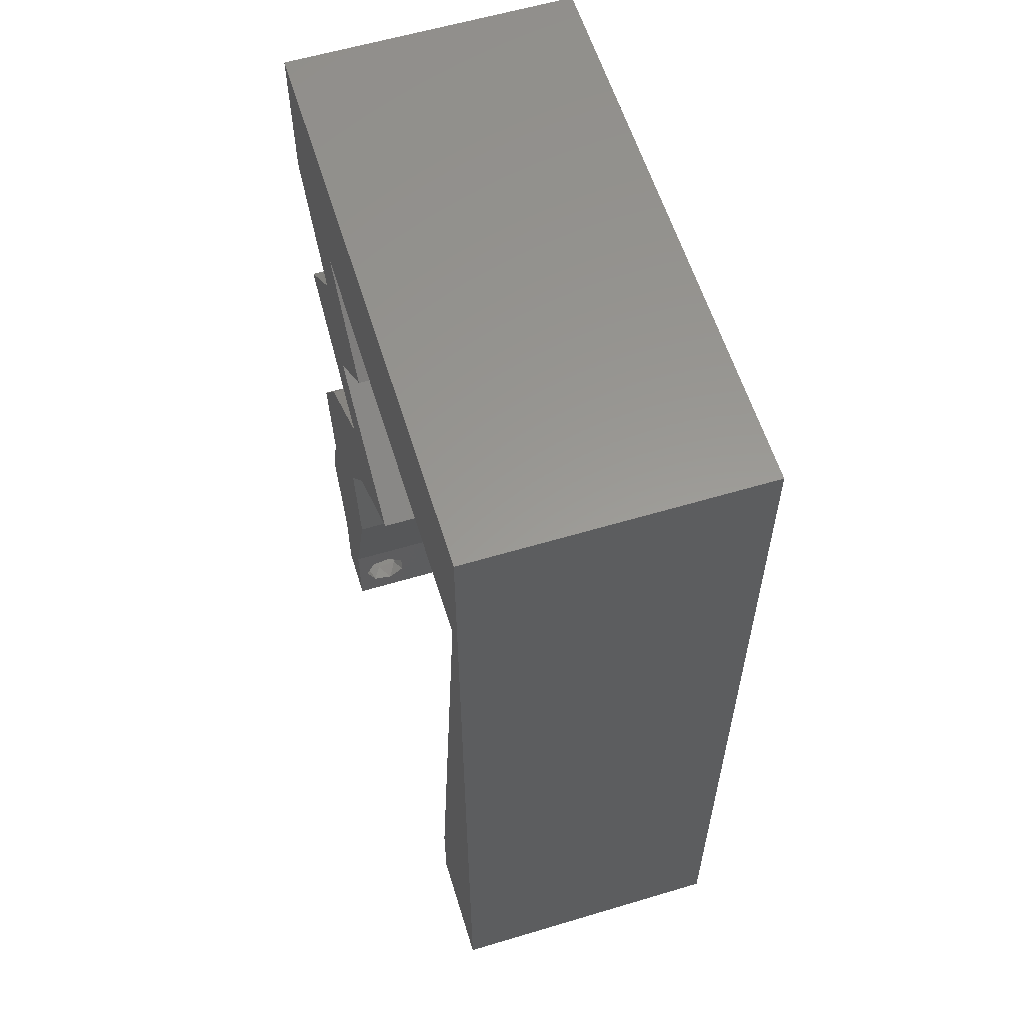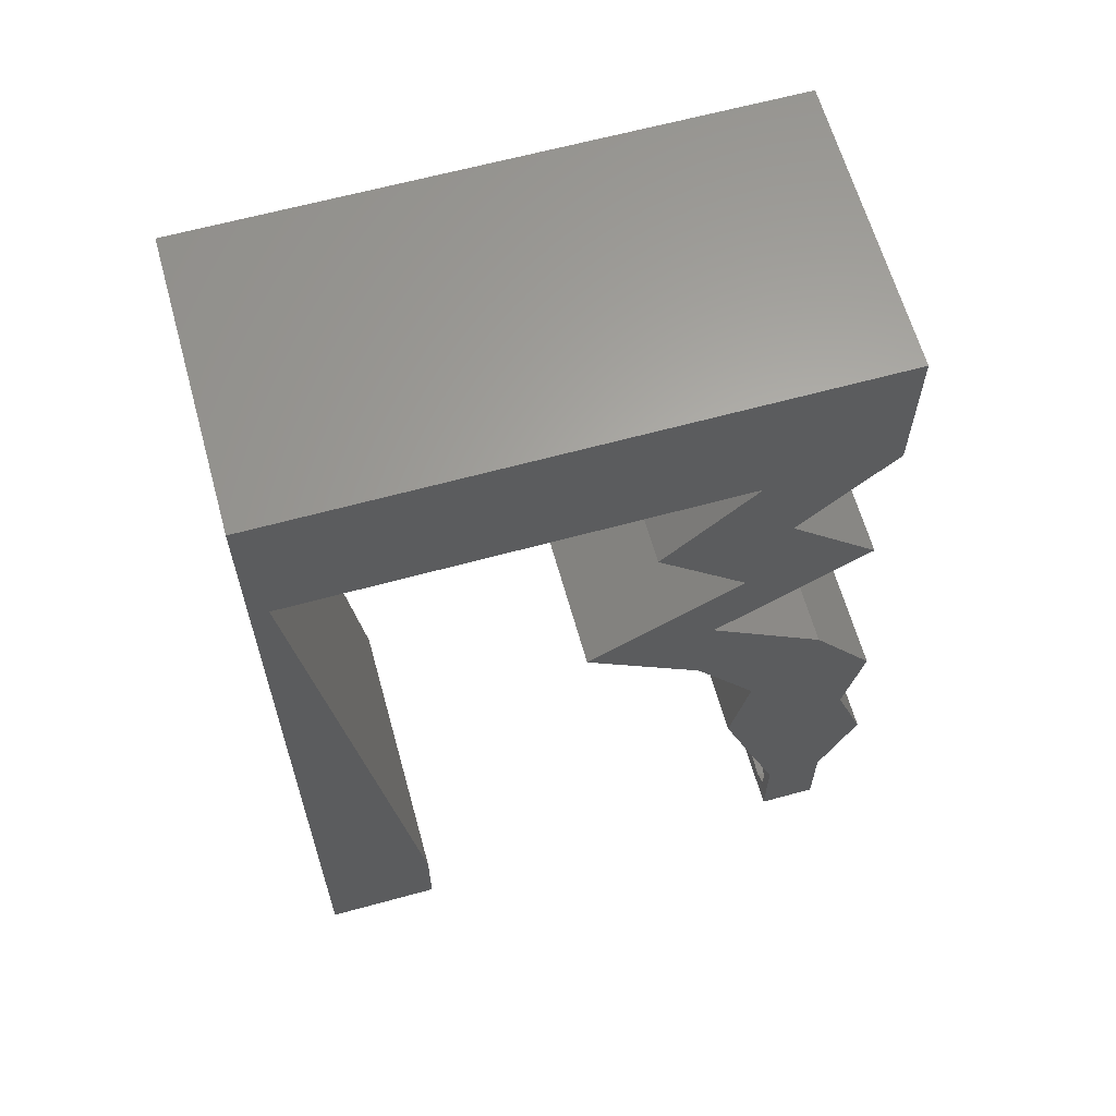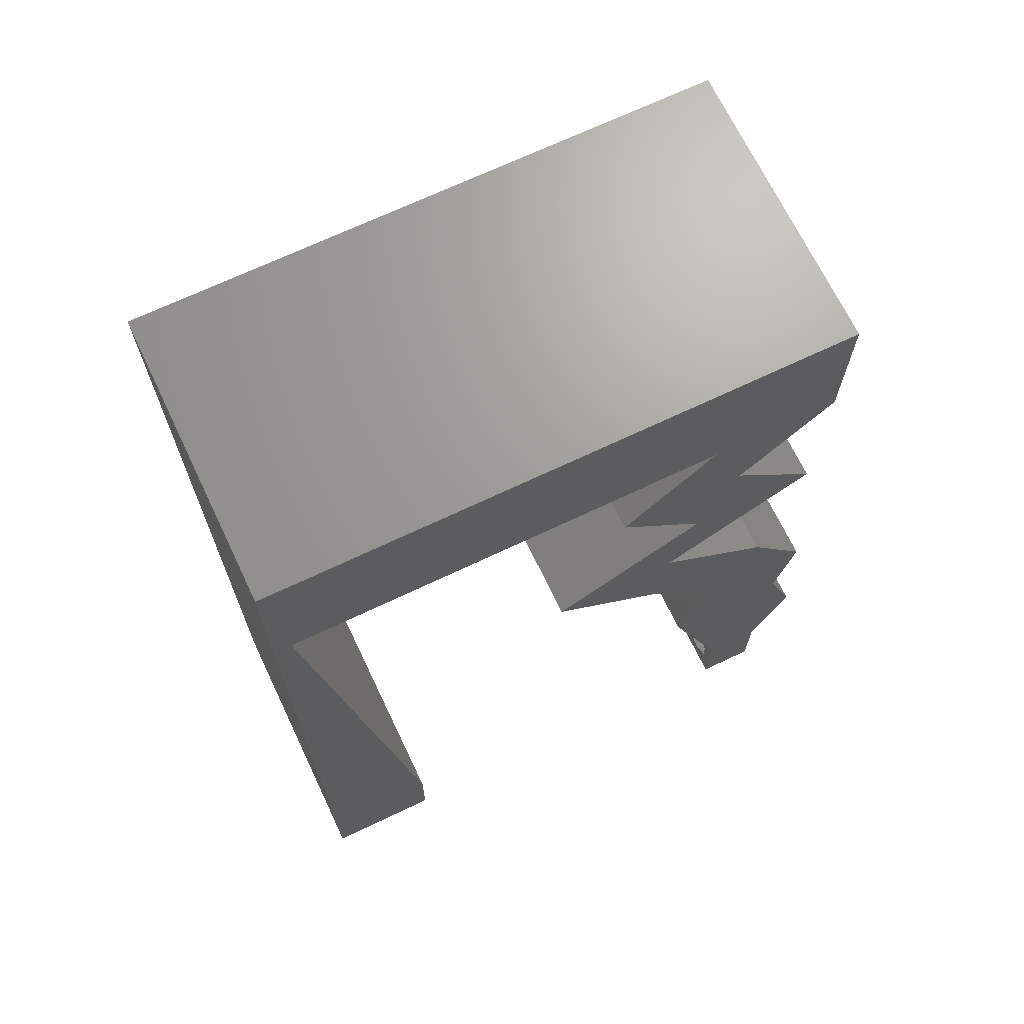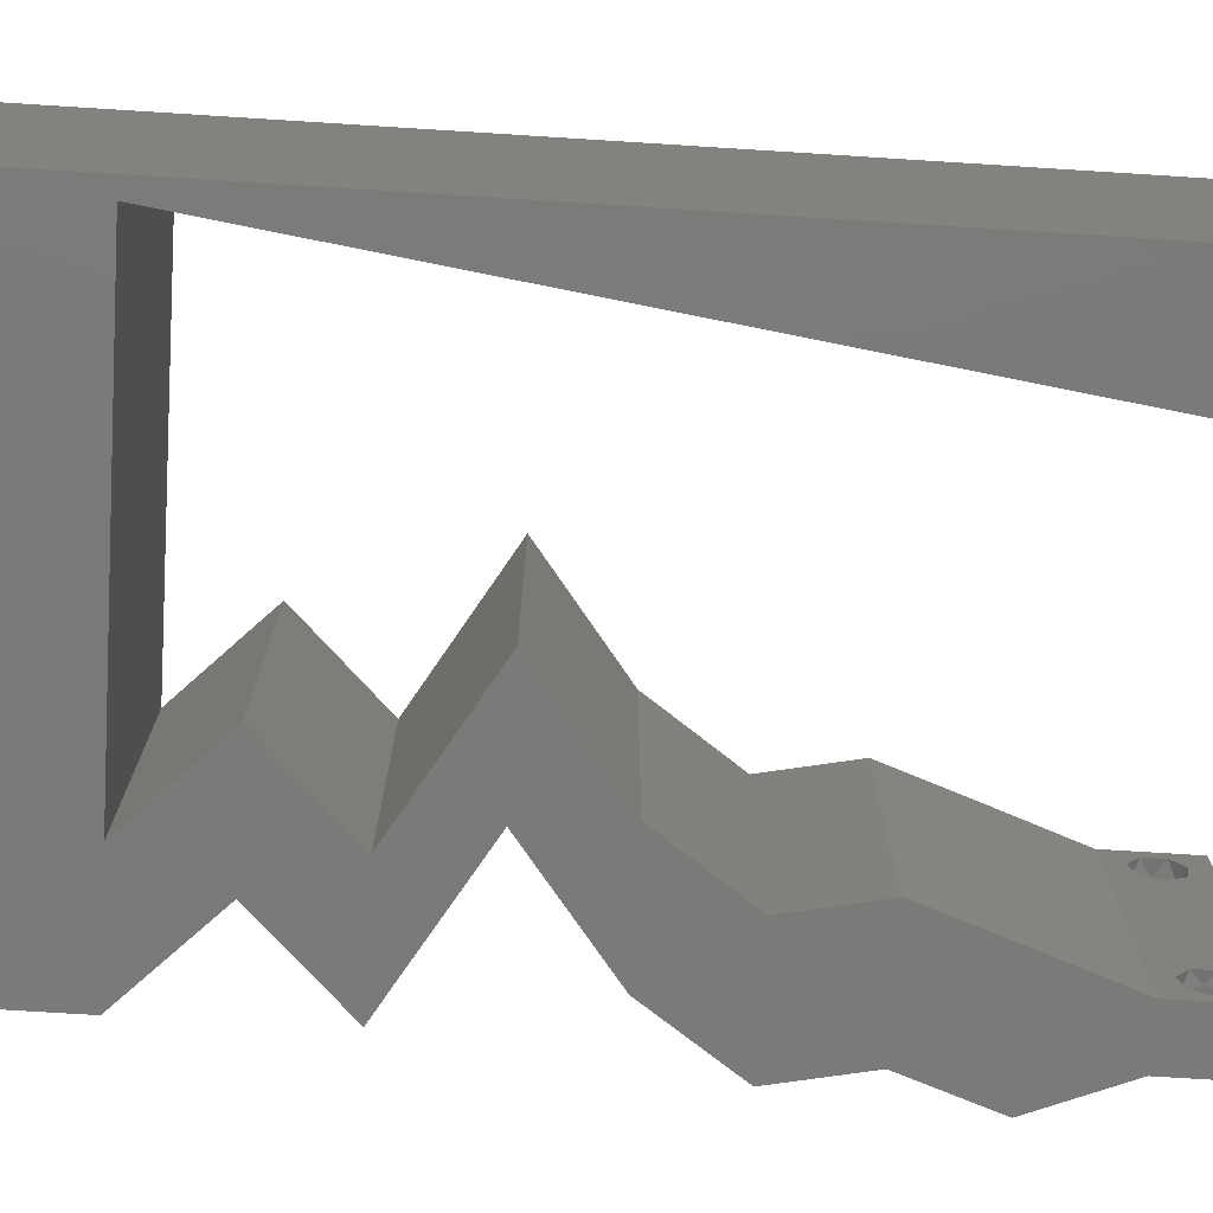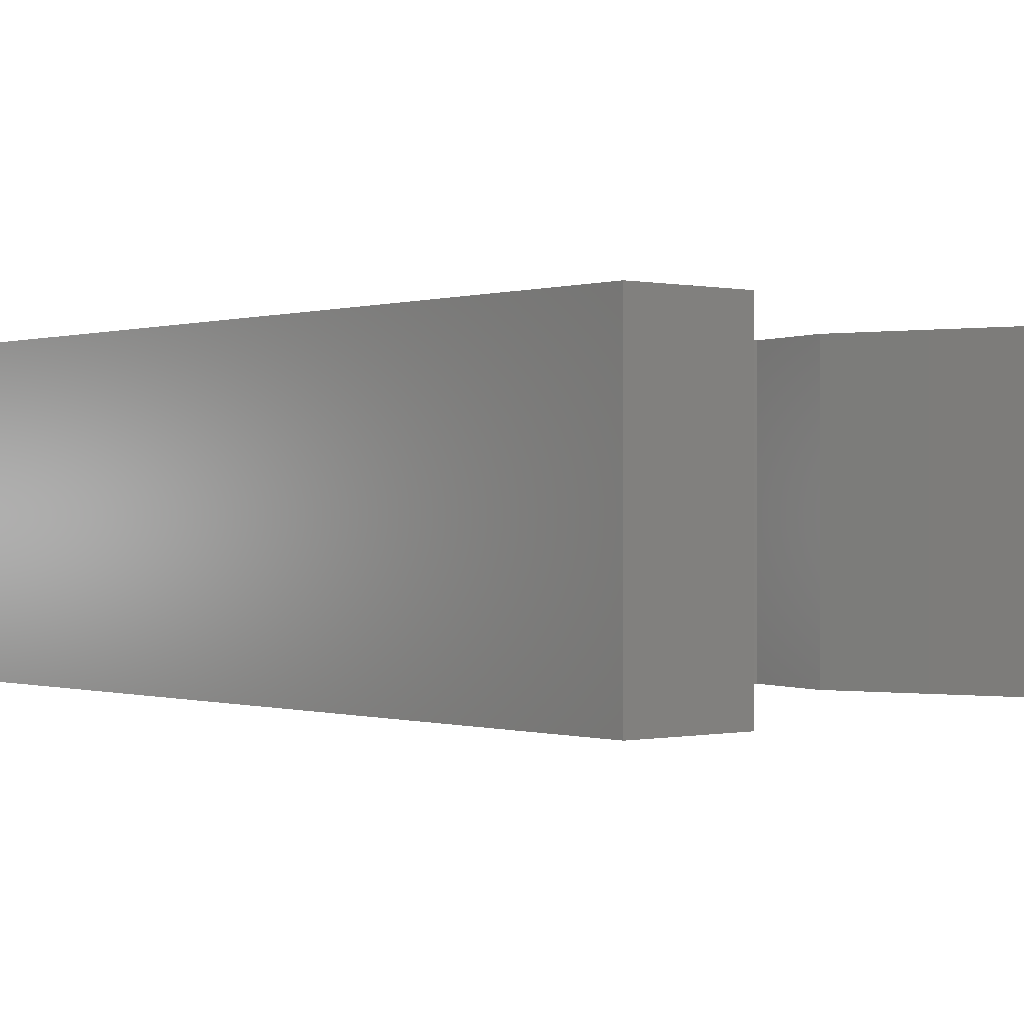
<metadata>
{"format":"stl","ext":"stl","renderer":"f3d","projection":"perspective","resolution":1024,"background":"white","views":[{"elev":59.2,"azim":-107.1,"up":"+Y"},{"elev":63.2,"azim":-15.5,"up":"+Y"},{"elev":69.1,"azim":-25.5,"up":"+Y"},{"elev":-73.7,"azim":-93.6,"up":"+Z"},{"elev":-0.1,"azim":-39.9,"up":"+Z"}]}
</metadata>
<code>
# stl→obj: 246 verts, 496 faces
v 0.04 -0.002262 0.003932
v 0.04 0 0.01
v 0.04 -0.006 0.01
v 0.04 -0.003 0.0159
v 0.04 -0.001671 0.00134
v 0.04 0 0
v 0.04 -0.001343 0.002778
v 0.04 -0.004657 0.002778
v 0.04 -0.006 0
v 0.04 -0.004329 0.00134
v 0.04 -0.003 0.0007
v 0.04 -0.002262 0.01913
v 0.04 -0.001343 0.01798
v 0.04 0 0.02
v 0.04 -0.004657 0.01798
v 0.04 -0.003738 0.01913
v 0.04 -0.006 0.02
v 0.04 -0.001671 0.01654
v 0.04 -0.004329 0.01654
v 0.04 -0.003738 0.003932
v 0.036 0 0.01
v 0.036 -0.002262 0.003932
v 0.036 -0.006 0.01
v 0.036 -0.003 0.0159
v 0.036 -0.001343 0.002778
v 0.036 0 0
v 0.036 -0.001671 0.00134
v 0.036 -0.004329 0.00134
v 0.036 -0.006 0
v 0.036 -0.004657 0.002778
v 0.036 -0.003 0.0007
v 0.036 -0.003738 0.01913
v 0.036 -0.004657 0.01798
v 0.036 -0.006 0.02
v 0.036 0 0.02
v 0.036 -0.001343 0.01798
v 0.036 -0.002262 0.01913
v 0.036 -0.004329 0.01654
v 0.036 -0.001671 0.01654
v 0.036 -0.003738 0.003932
v 0.03105 0.03736 0.02
v 0.0293 0.03114 0.02
v 0.03456 0.03425 0.02
v 0.02579 0.03425 0.02
v 0 -0.006 0.02
v 0.008 -0.006 0.02
v 0.004 -0.002451 0.02
v 0.03296 0.01868 0.02
v 0.03739 0.02491 0.02
v 0.02861 0.02491 0.02
v 0 0.06 0.02
v 0.001183 0.04982 0.02
v 0.005595 0.05491 0.02
v 0.02 0.06 0.02
v 0.01 0.06 0.02
v 0.0112 0.04982 0.02
v 0.02121 0.04982 0.02
v 0.03122 0.04982 0.02
v 0.02493 0.04359 0.02
v 0.0337 0.04359 0.02
v 0.04 0.04982 0.02
v 0.03734 0.01635 0.02
v 0.04173 0.01868 0.02
v 0.006637 0.009963 0.02
v 0 0.012 0.02
v 0.004 0.004528 0.02
v 0.03777 0.00448 0.02
v 0.04258 0.006227 0.02
v 0.03603 0.01049 0.02
v 0 0 0.02
v 0.008 0 0.02
v 0.04042 0.01245 0.02
v 0.0338 0.006227 0.02
v 0.02622 0.05438 0.02
v 0.03484 0.05487 0.02
v 0.04 0.06 0.02
v 0.03164 0.01245 0.02
v 0.038 -0.003 0.02
v 0.03 0.06 0.02
v 0 0.048 0.02
v 0.002547 0.03985 0.02
v 0 0.036 0.02
v 0.03982 0.03736 0.02
v 0.02052 0.03114 0.02
v 0 0.024 0.02
v 0.005273 0.01993 0.02
v 0.00391 0.02989 0.02
v 0 -0.006 0.01
v 0 -0.003 0.015
v 0 0 0.01
v 0 -0.006 0
v 0 -0.003 0.005
v 0 0 0
v 0.004 -0.006 0.015
v 0.008 -0.006 0.01
v 0.004 -0.006 0.005
v 0.008 -0.006 0
v 0 0.048 0
v 0 0.051 0.0114
v 0 0.06 0
v 0 0.009 0.0114
v 0 0.06 0.01
v 0 0.036 0
v 0 0.03 0.01008
v 0 0.0415 0.01023
v 0 0.024 0
v 0 0.0185 0.01023
v 0 0.012 0
v 0 0.005337 0.005128
v 0.03105 0.03736 0
v 0.03456 0.03425 0
v 0.0293 0.03114 0
v 0.02579 0.03425 0
v 0.004 -0.002451 0
v 0.03296 0.01868 0
v 0.02861 0.02491 0
v 0.03739 0.02491 0
v 0.005595 0.05491 0
v 0.001183 0.04982 0
v 0.02 0.06 0
v 0.0112 0.04982 0
v 0.01 0.06 0
v 0.02121 0.04982 0
v 0.03122 0.04982 0
v 0.0337 0.04359 0
v 0.02493 0.04359 0
v 0.04 0.04982 0
v 0.03734 0.01635 0
v 0.04173 0.01868 0
v 0.006637 0.009963 0
v 0.004 0.004528 0
v 0.03777 0.00448 0
v 0.03603 0.01049 0
v 0.04258 0.006227 0
v 0.008 0 0
v 0.04042 0.01245 0
v 0.0338 0.006227 0
v 0.02622 0.05438 0
v 0.03484 0.05487 0
v 0.04 0.06 0
v 0.03164 0.01245 0
v 0.038 -0.003 0
v 0.03 0.06 0
v 0.002547 0.03985 0
v 0.03982 0.03736 0
v 0.02052 0.03114 0
v 0.005273 0.01993 0
v 0.00391 0.02989 0
v 0.008 0 0.01
v 0.008 -0.003 0.015
v 0.008 -0.003 0.005
v 0.015 0.06 0.01134
v 0.025 0.06 0.008977
v 0.006575 0.06 0.007337
v 0.03344 0.06 0.01273
v 0.04 0.06 0.01
v 0.03407 0.06 0.005945
v 0.005798 0.06 0.01422
v 0.04 0.05491 0.005
v 0.04 0.05491 0.015
v 0.04 0.04982 0.01
v 0.03685 0.0467 0.015
v 0.0337 0.04359 0.01
v 0.03685 0.0467 0.005
v 0.03676 0.04048 0.015
v 0.03982 0.03736 0.01
v 0.03676 0.04048 0.005
v 0.0293 0.03114 0.01
v 0.03334 0.02802 0.005
v 0.03334 0.02802 0.015
v 0.03739 0.02491 0.01
v 0.04173 0.01868 0.01
v 0.03956 0.02179 0.015
v 0.03956 0.02179 0.005
v 0.04108 0.01557 0.015
v 0.04042 0.01245 0.01
v 0.04108 0.01557 0.005
v 0.0415 0.009341 0.015
v 0.04258 0.006227 0.01
v 0.0415 0.009341 0.005
v 0.04129 0.003114 0.015
v 0.04129 0.003114 0.005
v 0.0349 0.003114 0.015
v 0.0338 0.006227 0.01
v 0.0349 0.003114 0.005
v 0.03272 0.009341 0.015
v 0.03164 0.01245 0.01
v 0.03272 0.009341 0.005
v 0.0323 0.01557 0.015
v 0.03296 0.01868 0.01
v 0.0323 0.01557 0.005
v 0.03078 0.02179 0.015
v 0.02861 0.02491 0.01
v 0.03078 0.02179 0.005
v 0.02457 0.02802 0.005
v 0.02457 0.02802 0.015
v 0.02052 0.03114 0.01
v 0.03105 0.03736 0.01
v 0.02799 0.04048 0.015
v 0.02493 0.04359 0.01
v 0.02799 0.04048 0.005
v 0.02807 0.0467 0.015
v 0.03122 0.04982 0.01
v 0.02807 0.0467 0.005
v 0.0162 0.04982 0.00906
v 0.007765 0.04982 0.01272
v 0.02464 0.04982 0.01272
v 0.001183 0.04982 0.01
v 0.007104 0.04982 0.005935
v 0.0253 0.04982 0.005935
v 0.003228 0.03487 0.008709
v 0.005955 0.01494 0.01129
v 0.004592 0.02491 0.01
v 0.002078 0.04327 0.01266
v 0.007105 0.006542 0.007338
v 0.007212 0.005758 0.01423
v 0.001971 0.04406 0.005768
v 0.0385 -0.002262 0.01607
v 0.03873 -0.003738 0.01607
v 0.03726 -0.003758 0.01608
v 0.03712 -0.002262 0.01607
v 0.03873 -0.001671 0.01866
v 0.03727 -0.001343 0.01722
v 0.03875 -0.001343 0.01722
v 0.03727 -0.004657 0.01722
v 0.03873 -0.004329 0.01866
v 0.03875 -0.004657 0.01722
v 0.03727 -0.003 0.0193
v 0.03875 -0.003 0.0193
v 0.03725 -0.004329 0.01866
v 0.03725 -0.001671 0.01866
v 0.03873 -0.003738 0.0008684
v 0.03727 -0.002262 0.0008684
v 0.03726 -0.003758 0.0008785
v 0.03871 -0.002229 0.0008847
v 0.03727 -0.004657 0.002022
v 0.03873 -0.004329 0.00346
v 0.03875 -0.004657 0.002022
v 0.03725 -0.004329 0.00346
v 0.03727 -0.001671 0.00346
v 0.03873 -0.001343 0.002022
v 0.03875 -0.001671 0.00346
v 0.03725 -0.001343 0.002022
v 0.03798 -0.002989 0.0041
v 0.03685 -0.003 0.0041
v 0.03914 -0.003005 0.0041
f 1 2 3
f 2 4 3
f 5 6 7
f 8 9 10
f 10 9 11
f 11 6 5
f 12 13 14
f 15 16 17
f 17 12 14
f 16 12 17
f 9 6 11
f 14 18 2
f 13 18 14
f 3 19 17
f 19 15 17
f 6 2 7
f 3 9 8
f 2 18 4
f 4 19 3
f 7 2 1
f 20 3 8
f 1 3 20
f 21 22 23
f 23 24 21
f 25 26 27
f 28 29 30
f 31 29 28
f 27 26 31
f 32 33 34
f 35 36 37
f 37 34 35
f 34 33 38
f 32 34 37
f 26 29 31
f 34 38 23
f 39 35 21
f 39 36 35
f 29 23 30
f 21 26 25
f 23 38 24
f 21 24 39
f 30 23 40
f 23 22 40
f 25 22 21
f 41 42 43
f 41 44 42
f 45 46 47
f 48 49 50
f 51 52 53
f 54 55 56
f 57 54 56
f 52 56 53
f 58 59 60
f 61 58 60
f 49 48 62
f 63 49 62
f 64 65 66
f 67 68 69
f 14 68 67
f 66 70 47
f 71 66 47
f 68 72 69
f 73 35 67
f 57 58 74
f 58 75 74
f 61 76 75
f 48 77 62
f 35 14 67
f 58 61 75
f 56 55 53
f 62 77 69
f 55 51 53
f 14 35 78
f 34 17 78
f 76 79 75
f 73 67 69
f 54 57 74
f 46 71 47
f 70 45 47
f 79 54 74
f 77 73 69
f 75 79 74
f 72 63 62
f 72 62 69
f 65 70 66
f 17 14 78
f 35 34 78
f 52 80 81
f 71 64 66
f 80 82 81
f 80 52 51
f 60 41 83
f 59 41 60
f 83 41 43
f 49 42 50
f 50 42 84
f 42 44 84
f 85 65 86
f 86 65 64
f 82 85 87
f 87 85 86
f 81 82 87
f 88 89 90
f 70 89 45
f 91 92 93
f 90 92 88
f 45 89 88
f 90 89 70
f 88 92 91
f 93 92 90
f 46 94 95
f 88 94 45
f 91 96 88
f 95 96 97
f 45 94 46
f 95 94 88
f 97 96 91
f 88 96 95
f 98 99 100
f 70 101 90
f 102 99 51
f 65 101 70
f 51 99 80
f 103 104 105
f 106 104 103
f 82 104 85
f 105 104 82
f 85 107 65
f 108 107 106
f 107 104 106
f 85 104 107
f 80 105 82
f 103 105 98
f 93 109 108
f 108 101 107
f 105 99 98
f 108 109 101
f 107 101 65
f 80 99 105
f 90 109 93
f 101 109 90
f 100 99 102
f 110 111 112
f 110 112 113
f 91 114 97
f 115 116 117
f 100 118 119
f 120 121 122
f 120 123 121
f 119 118 121
f 124 125 126
f 124 127 125
f 117 128 115
f 129 128 117
f 130 131 108
f 132 133 134
f 6 132 134
f 131 114 93
f 135 114 131
f 134 133 136
f 137 132 26
f 123 138 124
f 124 138 139
f 127 139 140
f 115 128 141
f 26 132 6
f 124 139 127
f 121 118 122
f 128 133 141
f 122 118 100
f 6 142 26
f 29 142 9
f 140 139 143
f 137 133 132
f 120 138 123
f 97 114 135
f 93 114 91
f 143 138 120
f 141 133 137
f 139 138 143
f 136 128 129
f 136 133 128
f 108 131 93
f 9 142 6
f 26 142 29
f 144 98 119
f 135 131 130
f 144 103 98
f 119 98 100
f 125 145 110
f 126 125 110
f 145 111 110
f 117 116 112
f 112 116 146
f 113 112 146
f 147 108 106
f 130 108 147
f 106 103 148
f 106 148 147
f 148 103 144
f 149 150 95
f 46 150 71
f 135 151 97
f 95 151 149
f 71 150 149
f 95 150 46
f 97 151 95
f 149 151 135
f 122 152 120
f 79 153 54
f 152 153 120
f 54 153 152
f 122 154 152
f 79 155 153
f 120 153 143
f 54 152 55
f 100 154 122
f 102 154 100
f 76 155 79
f 156 155 76
f 153 157 143
f 152 158 55
f 155 157 153
f 154 158 152
f 143 157 140
f 140 157 156
f 51 158 102
f 55 158 51
f 102 158 154
f 156 157 155
f 140 159 127
f 61 160 76
f 76 160 156
f 161 160 61
f 161 159 160
f 160 159 156
f 156 159 140
f 127 159 161
f 61 162 161
f 163 162 60
f 161 164 127
f 125 164 163
f 60 162 61
f 161 162 163
f 163 164 161
f 127 164 125
f 60 165 163
f 166 165 83
f 163 167 125
f 145 167 166
f 83 165 60
f 163 165 166
f 125 167 145
f 166 167 163
f 43 168 166
f 166 168 111
f 166 83 43
f 42 168 43
f 166 111 145
f 111 168 112
f 112 169 117
f 49 170 42
f 42 170 168
f 171 170 49
f 170 169 168
f 171 169 170
f 168 169 112
f 117 169 171
f 172 173 63
f 49 173 171
f 171 174 117
f 129 174 172
f 63 173 49
f 171 173 172
f 117 174 129
f 172 174 171
f 72 175 63
f 172 175 176
f 129 177 136
f 176 177 172
f 63 175 172
f 176 175 72
f 172 177 129
f 136 177 176
f 68 178 72
f 176 178 179
f 136 180 134
f 179 180 176
f 72 178 176
f 179 178 68
f 176 180 136
f 134 180 179
f 14 181 68
f 179 181 2
f 134 182 6
f 2 182 179
f 68 181 179
f 2 181 14
f 179 182 134
f 6 182 2
f 3 17 34
f 34 23 3
f 29 9 3
f 3 23 29
f 21 183 184
f 73 183 35
f 26 185 137
f 184 185 21
f 35 183 21
f 184 183 73
f 21 185 26
f 137 185 184
f 77 186 73
f 184 186 187
f 137 188 141
f 187 188 184
f 73 186 184
f 187 186 77
f 184 188 137
f 141 188 187
f 48 189 77
f 187 189 190
f 141 191 115
f 190 191 187
f 77 189 187
f 190 189 48
f 187 191 141
f 115 191 190
f 48 192 190
f 193 192 50
f 116 194 193
f 190 194 115
f 50 192 48
f 190 192 193
f 115 194 116
f 193 194 190
f 116 195 146
f 84 196 50
f 50 196 193
f 197 196 84
f 197 195 196
f 196 195 193
f 193 195 116
f 146 195 197
f 44 198 197
f 197 198 113
f 197 84 44
f 41 198 44
f 197 113 146
f 113 198 110
f 41 199 198
f 200 199 59
f 126 201 200
f 198 201 110
f 59 199 41
f 198 199 200
f 110 201 126
f 200 201 198
f 59 202 200
f 203 202 58
f 200 204 126
f 124 204 203
f 58 202 59
f 200 202 203
f 126 204 124
f 203 204 200
f 56 205 57
f 56 206 205
f 205 207 57
f 123 205 121
f 58 207 203
f 208 206 52
f 57 207 58
f 52 206 56
f 205 209 121
f 123 210 205
f 205 210 207
f 206 209 205
f 124 210 123
f 121 209 119
f 119 209 208
f 203 210 124
f 207 210 203
f 208 209 206
f 87 211 81
f 147 212 130
f 147 213 212
f 148 213 147
f 87 213 211
f 211 213 148
f 211 214 81
f 212 215 130
f 212 213 86
f 86 213 87
f 64 212 86
f 144 211 148
f 135 215 149
f 52 214 208
f 130 215 135
f 81 214 52
f 64 216 212
f 144 217 211
f 212 216 215
f 211 217 214
f 119 217 144
f 71 216 64
f 149 216 71
f 208 217 119
f 215 216 149
f 214 217 208
f 24 4 218
f 4 24 219
f 219 24 220
f 24 218 221
f 222 223 224
f 225 226 227
f 228 222 229
f 226 228 229
f 226 225 230
f 223 222 231
f 222 228 231
f 228 226 230
f 219 225 227
f 225 219 220
f 223 218 224
f 218 223 221
f 16 15 226
f 13 12 222
f 32 37 228
f 38 33 225
f 36 39 223
f 16 226 229
f 13 222 224
f 226 15 227
f 222 12 229
f 32 228 230
f 36 223 231
f 225 33 230
f 228 37 231
f 15 19 227
f 12 16 229
f 18 13 224
f 33 32 230
f 37 36 231
f 218 18 224
f 19 4 219
f 19 219 227
f 38 225 220
f 223 39 221
f 4 18 218
f 39 24 221
f 24 38 220
f 11 31 232
f 31 11 233
f 232 31 234
f 233 11 235
f 236 237 238
f 237 236 239
f 232 236 238
f 240 241 242
f 241 240 243
f 244 237 239
f 236 232 234
f 241 243 235
f 243 233 235
f 244 239 245
f 237 244 246
f 240 242 244
f 20 8 237
f 28 30 236
f 22 25 240
f 237 8 238
f 236 30 239
f 8 10 238
f 7 1 242
f 30 40 239
f 240 25 243
f 10 11 232
f 25 27 243
f 5 7 241
f 10 232 238
f 241 7 242
f 27 31 233
f 240 244 245
f 28 236 234
f 244 242 246
f 27 233 243
f 22 240 245
f 20 237 246
f 242 1 246
f 239 40 245
f 5 241 235
f 1 20 246
f 40 22 245
f 11 5 235
f 31 28 234

</code>
